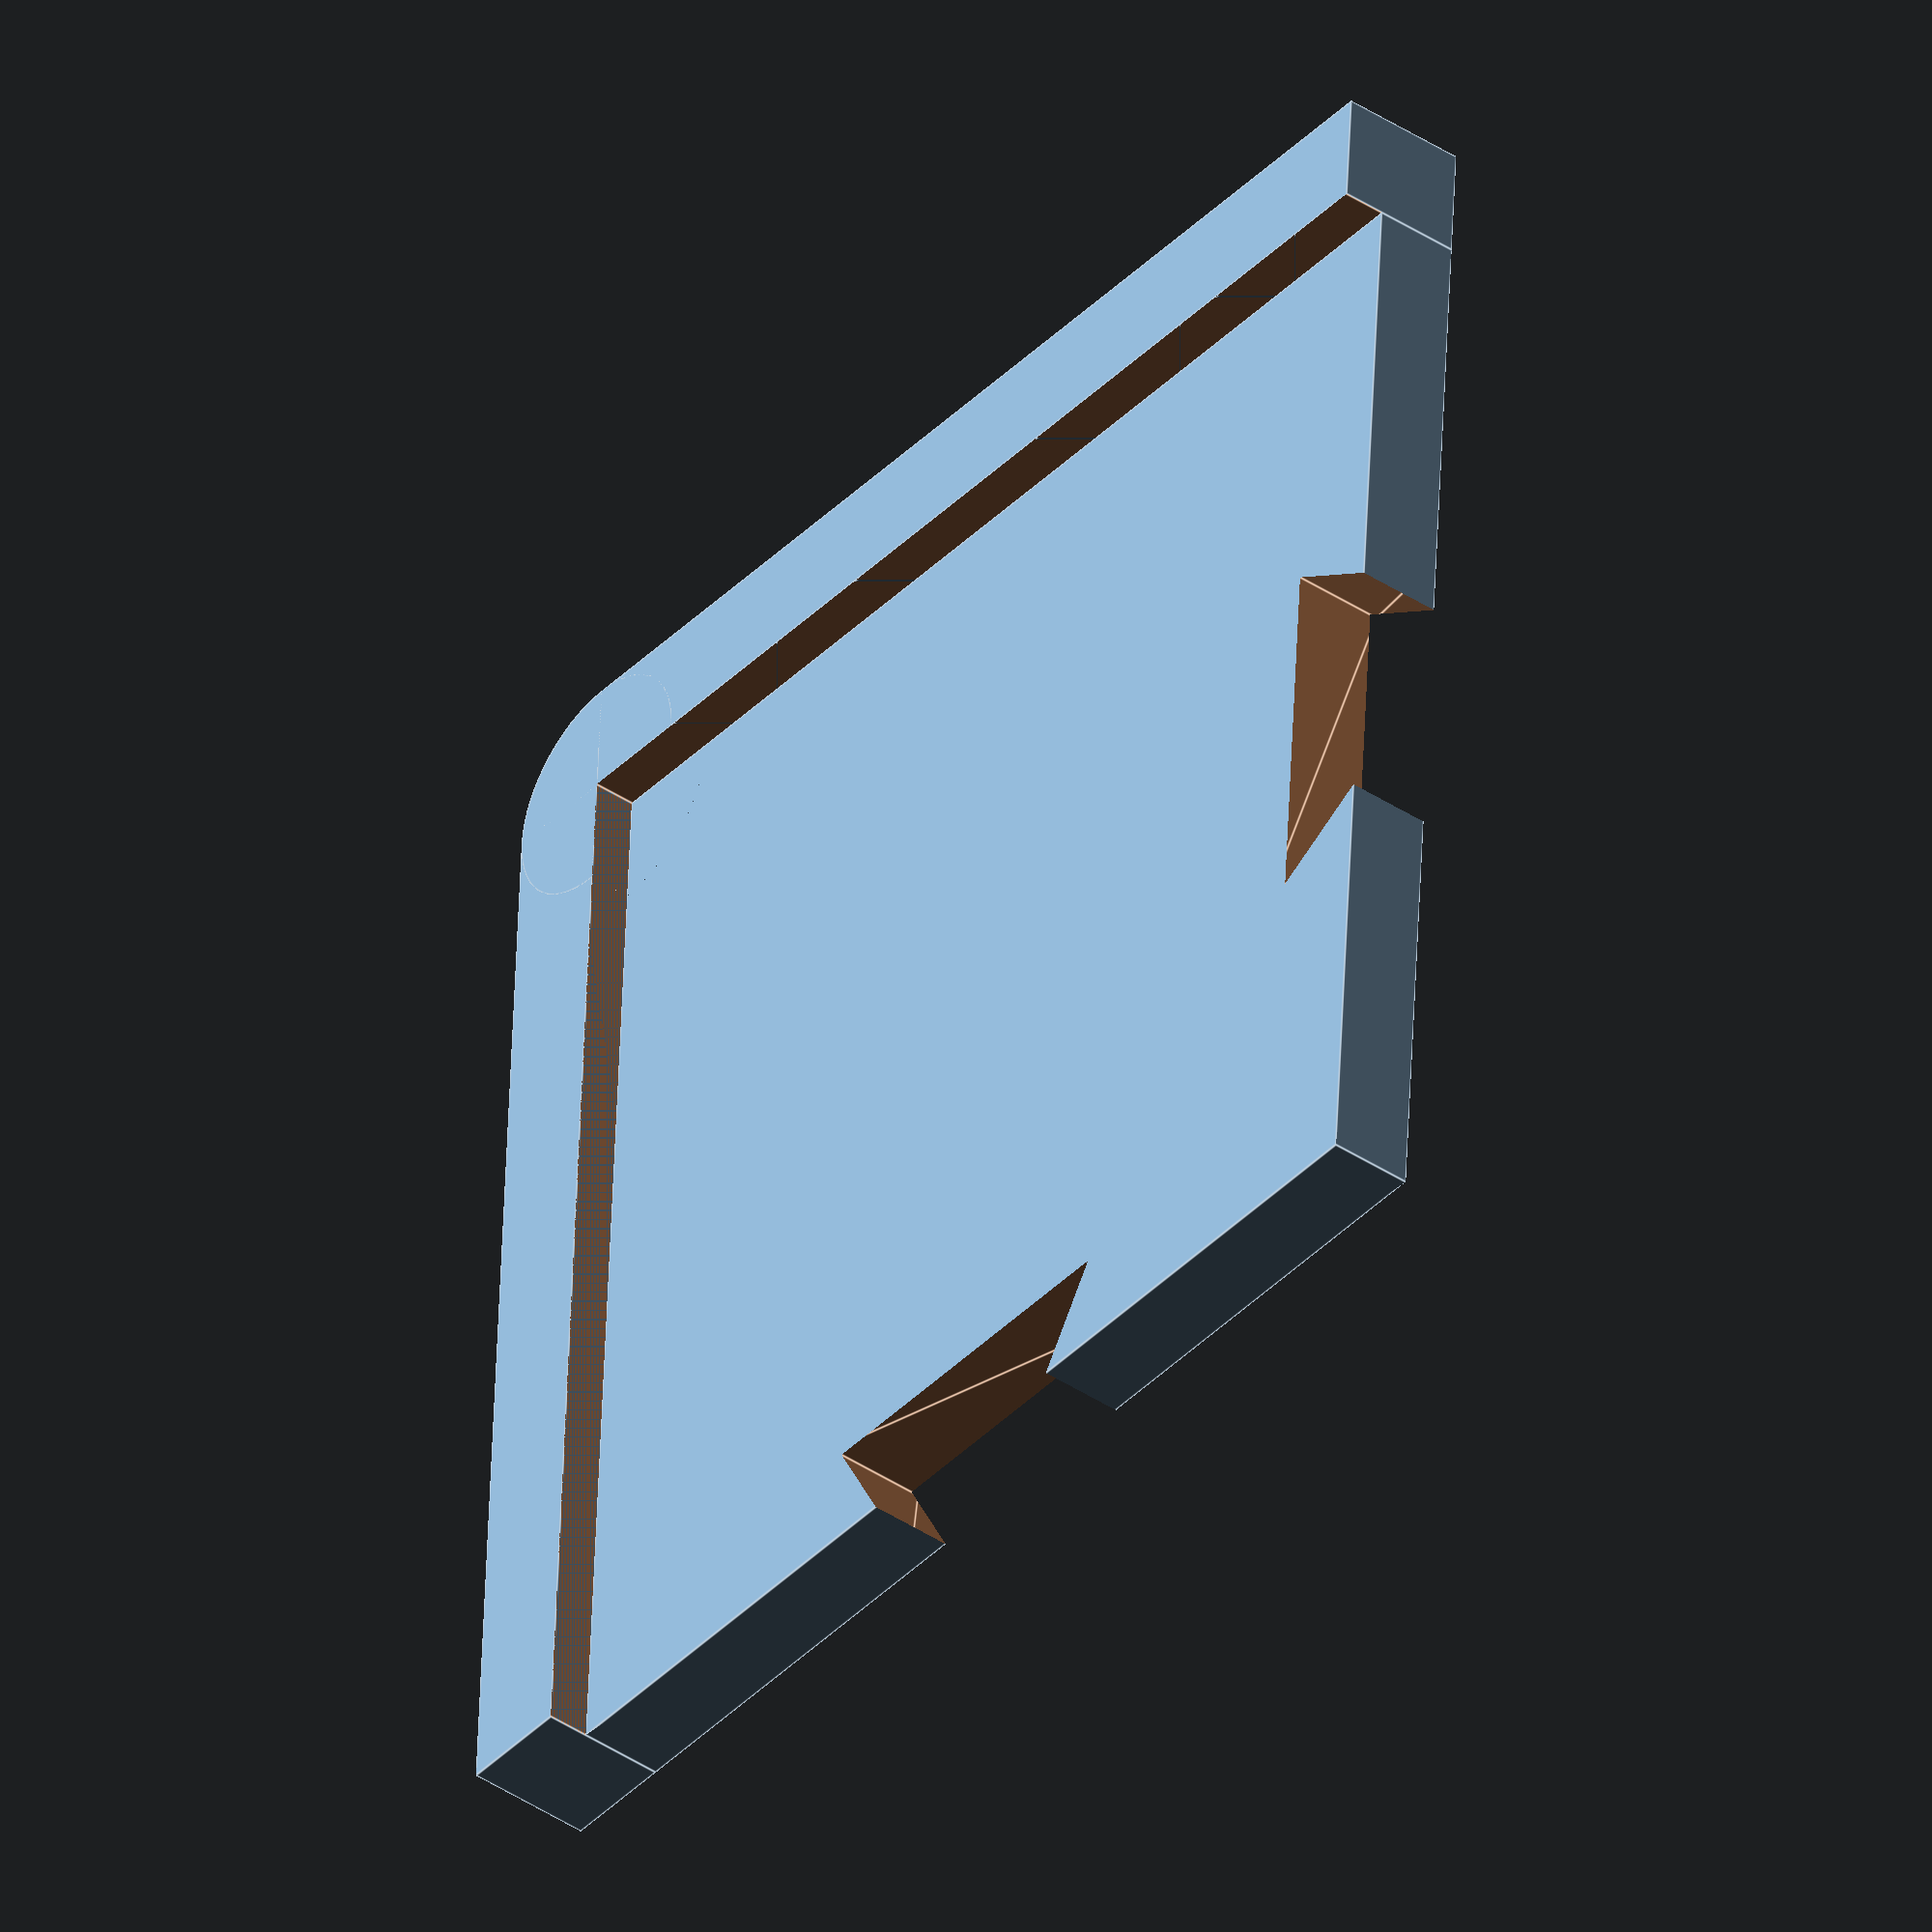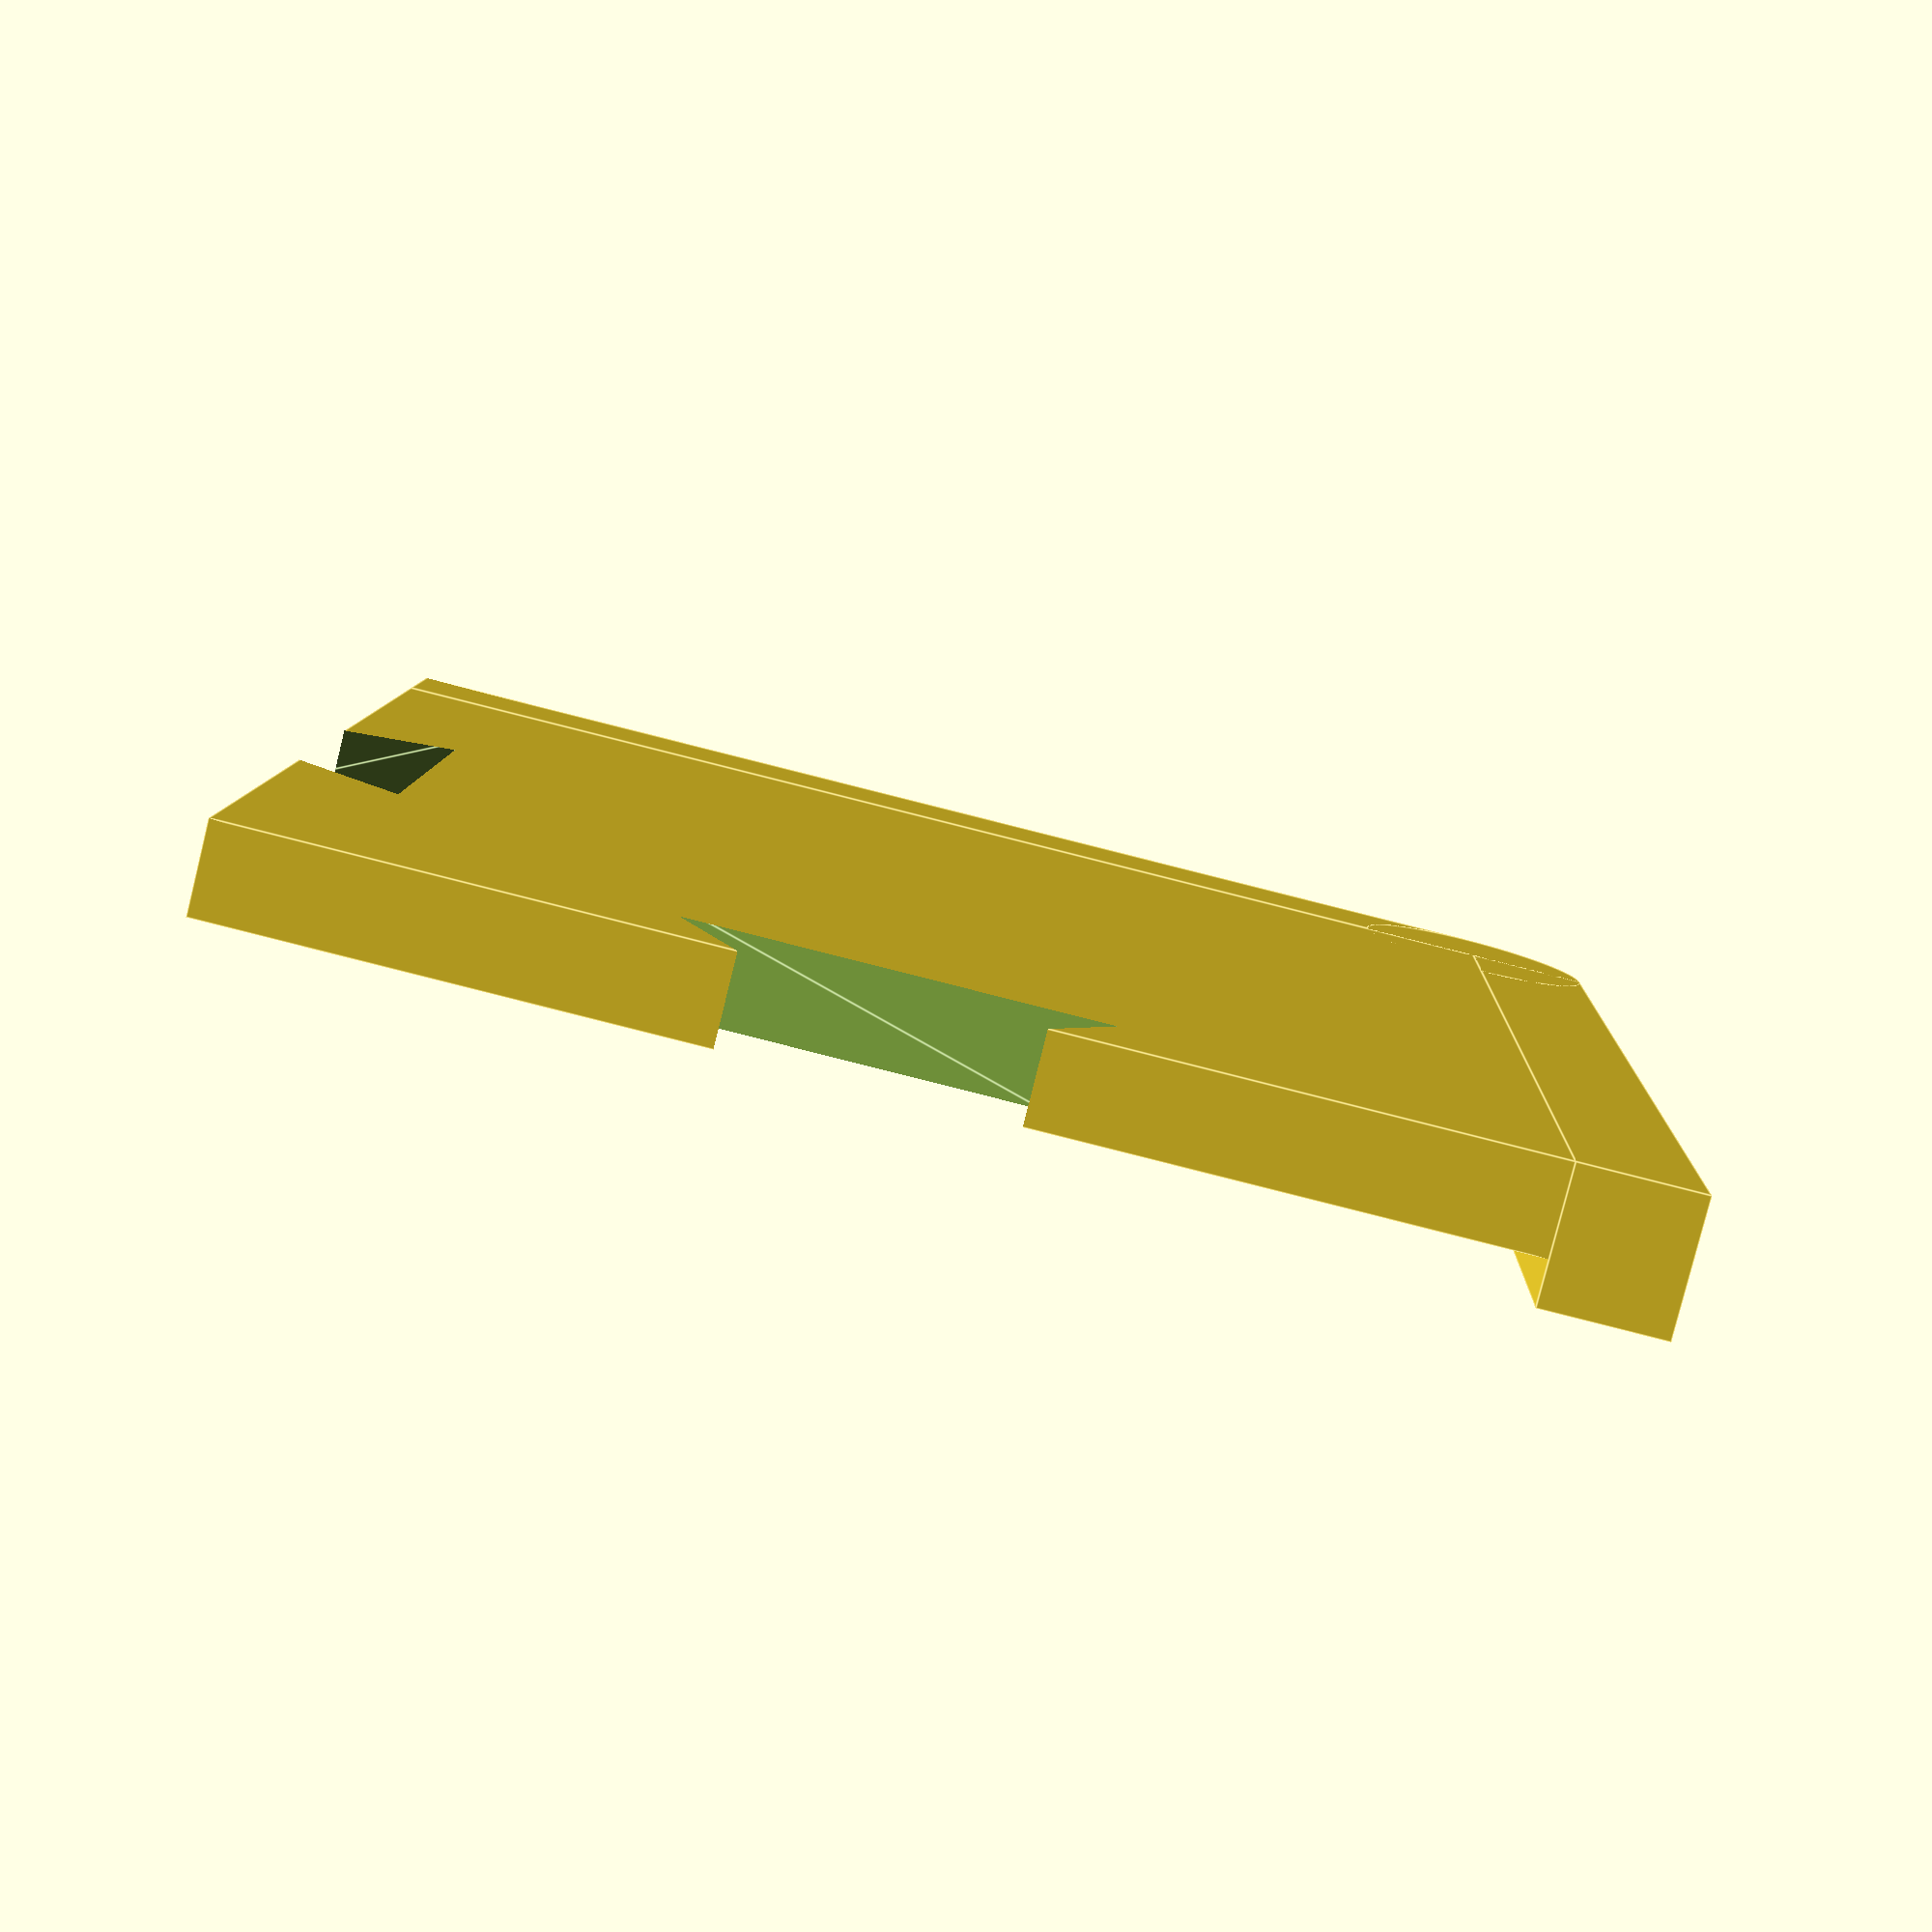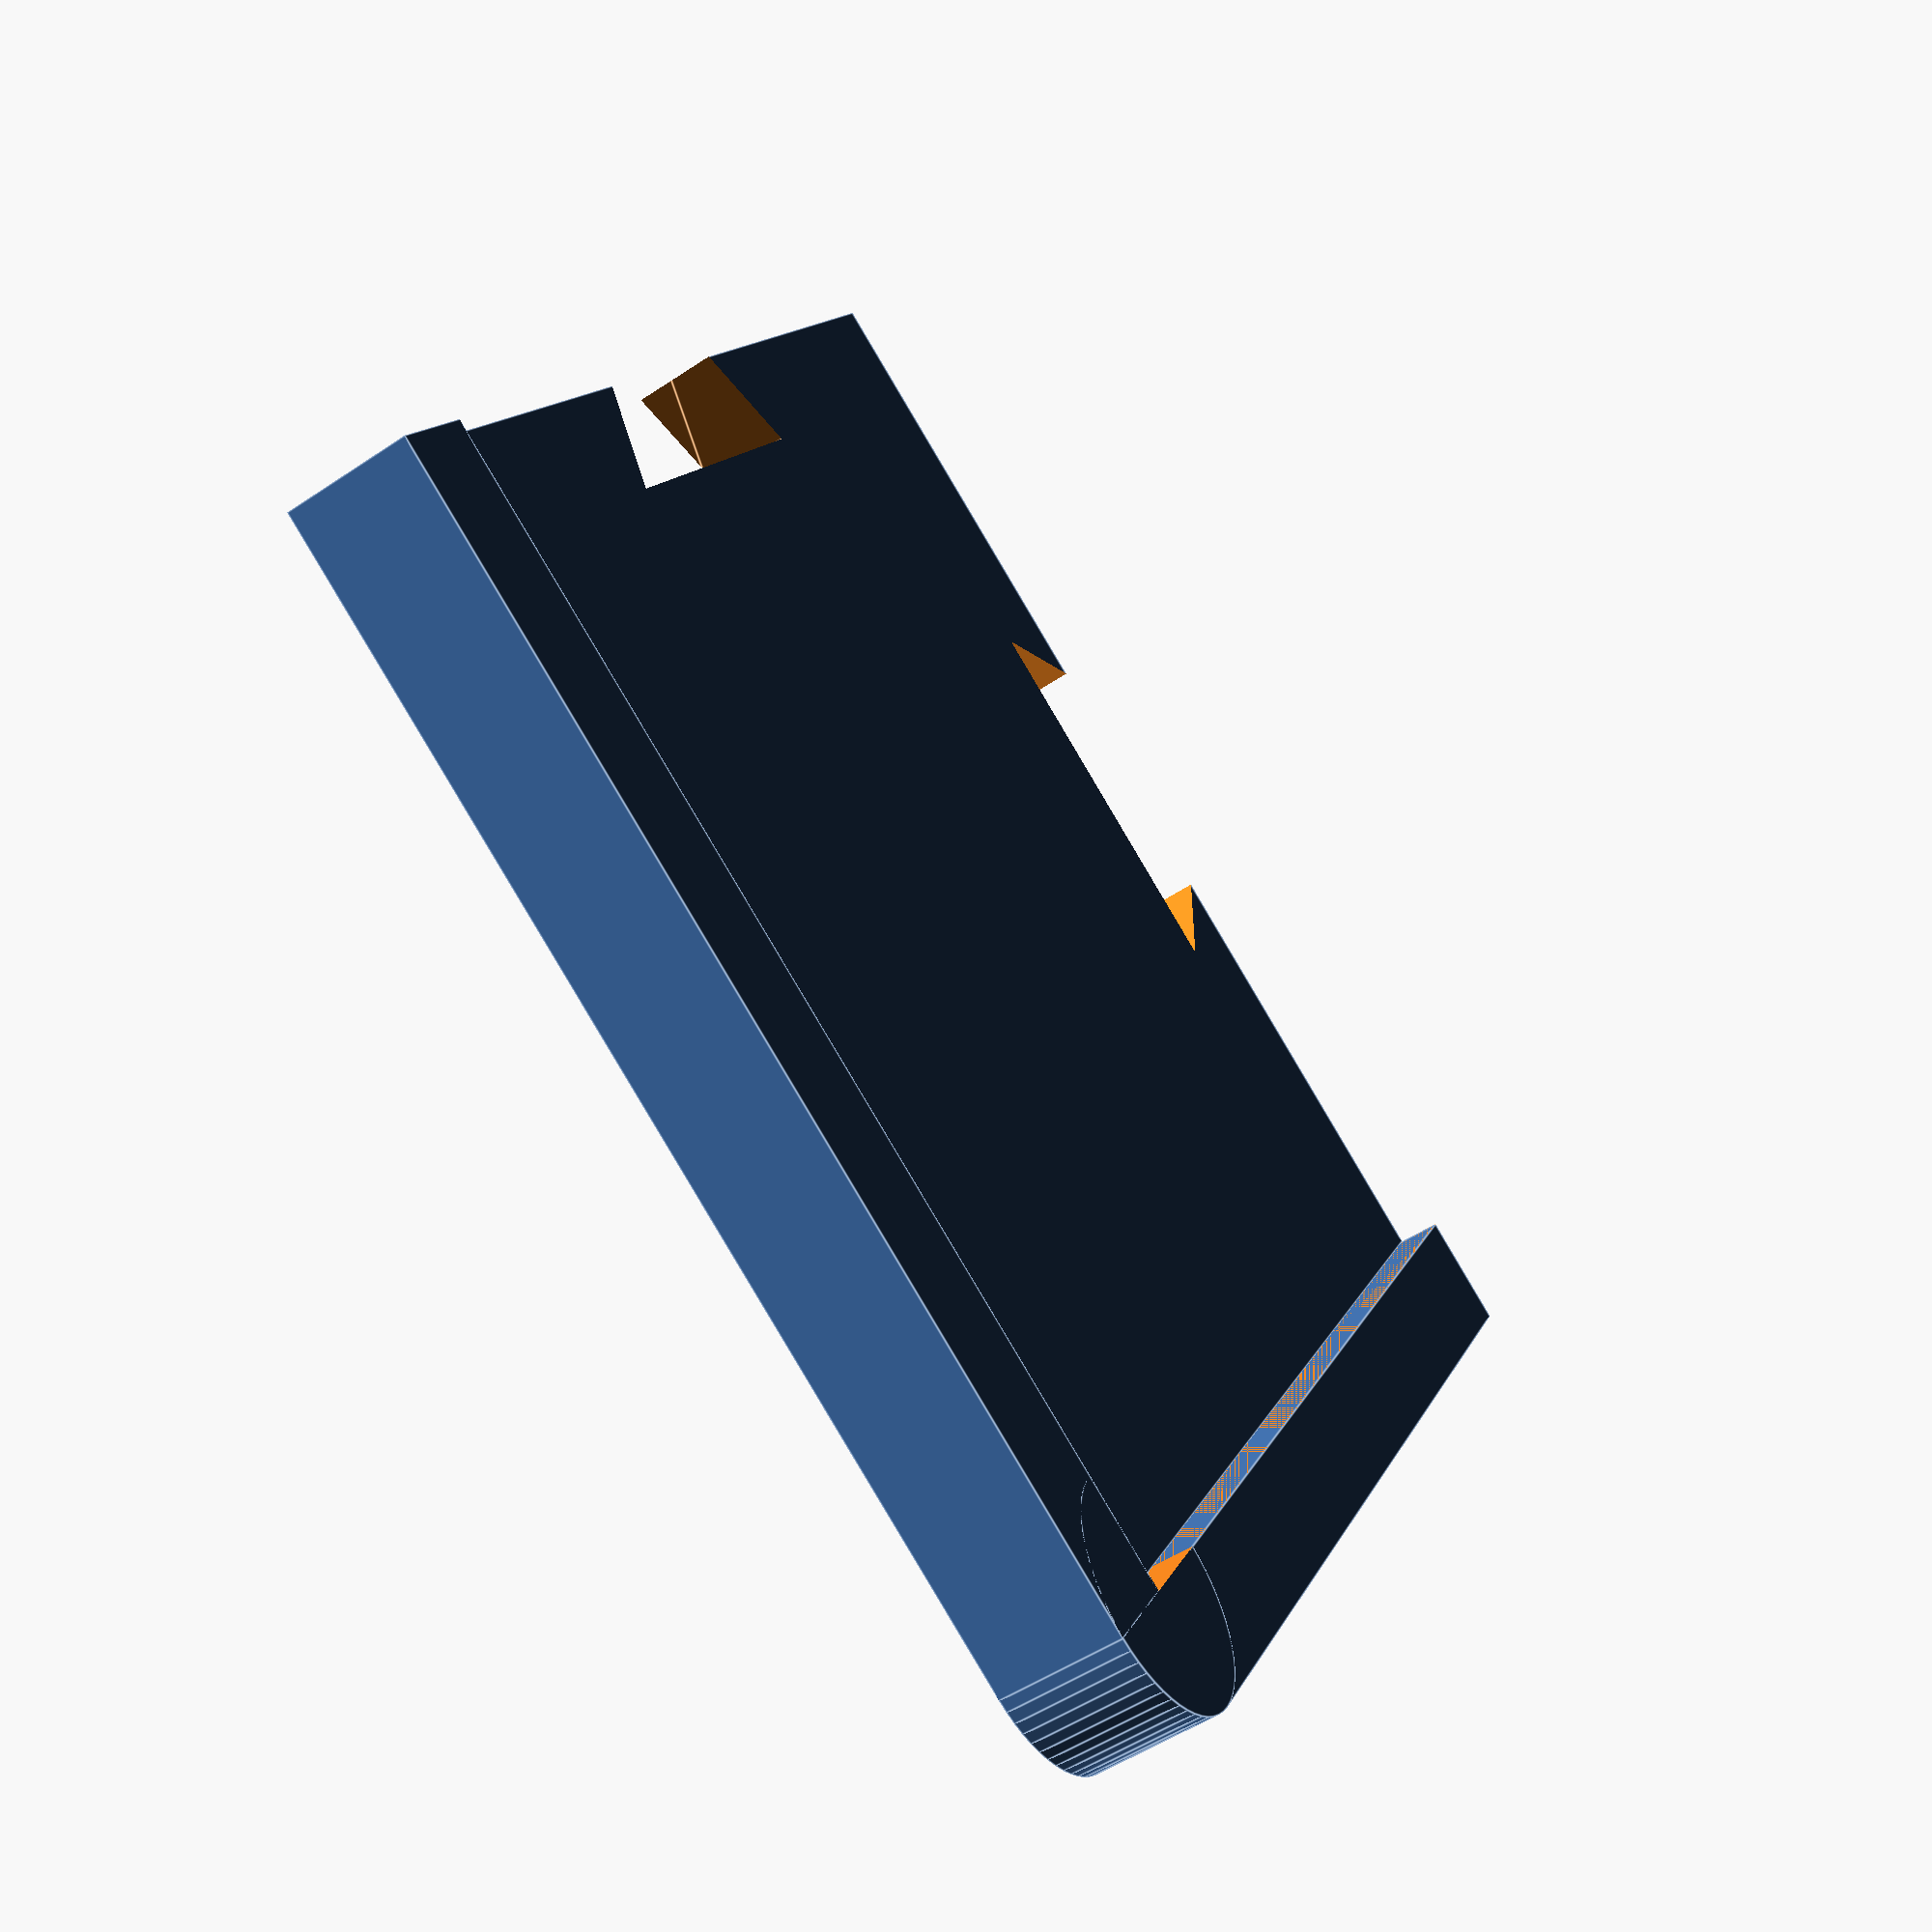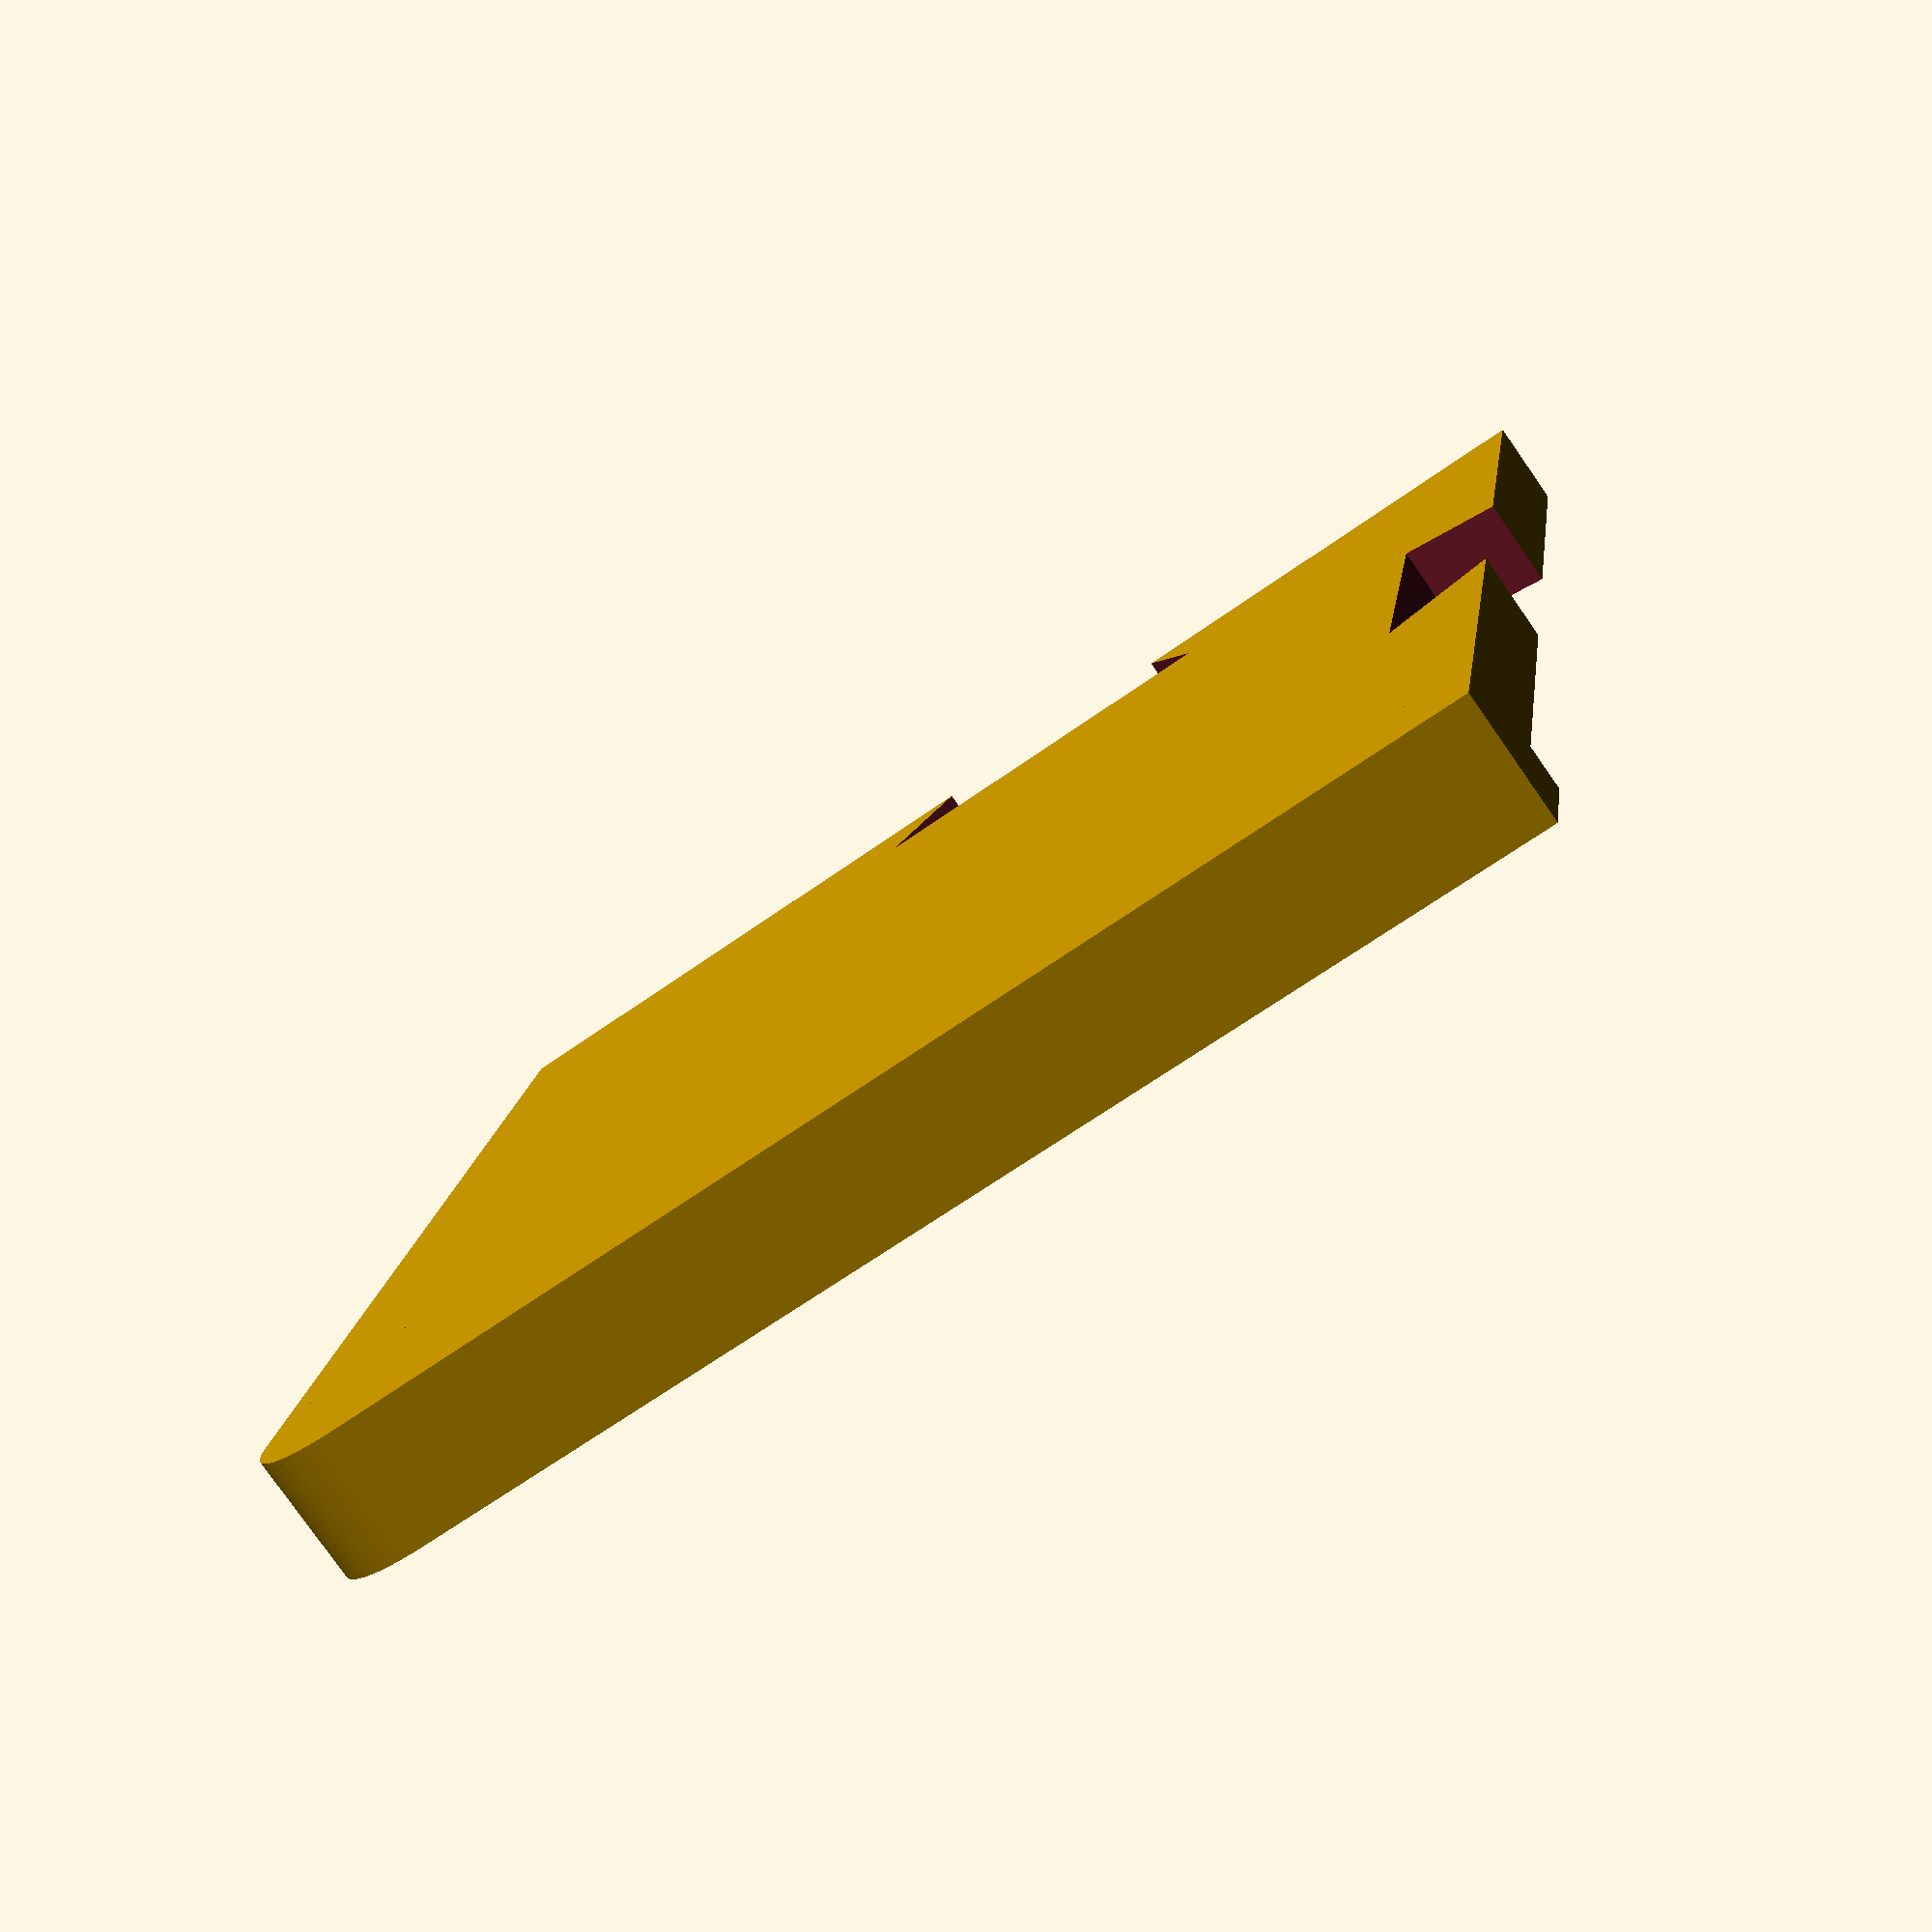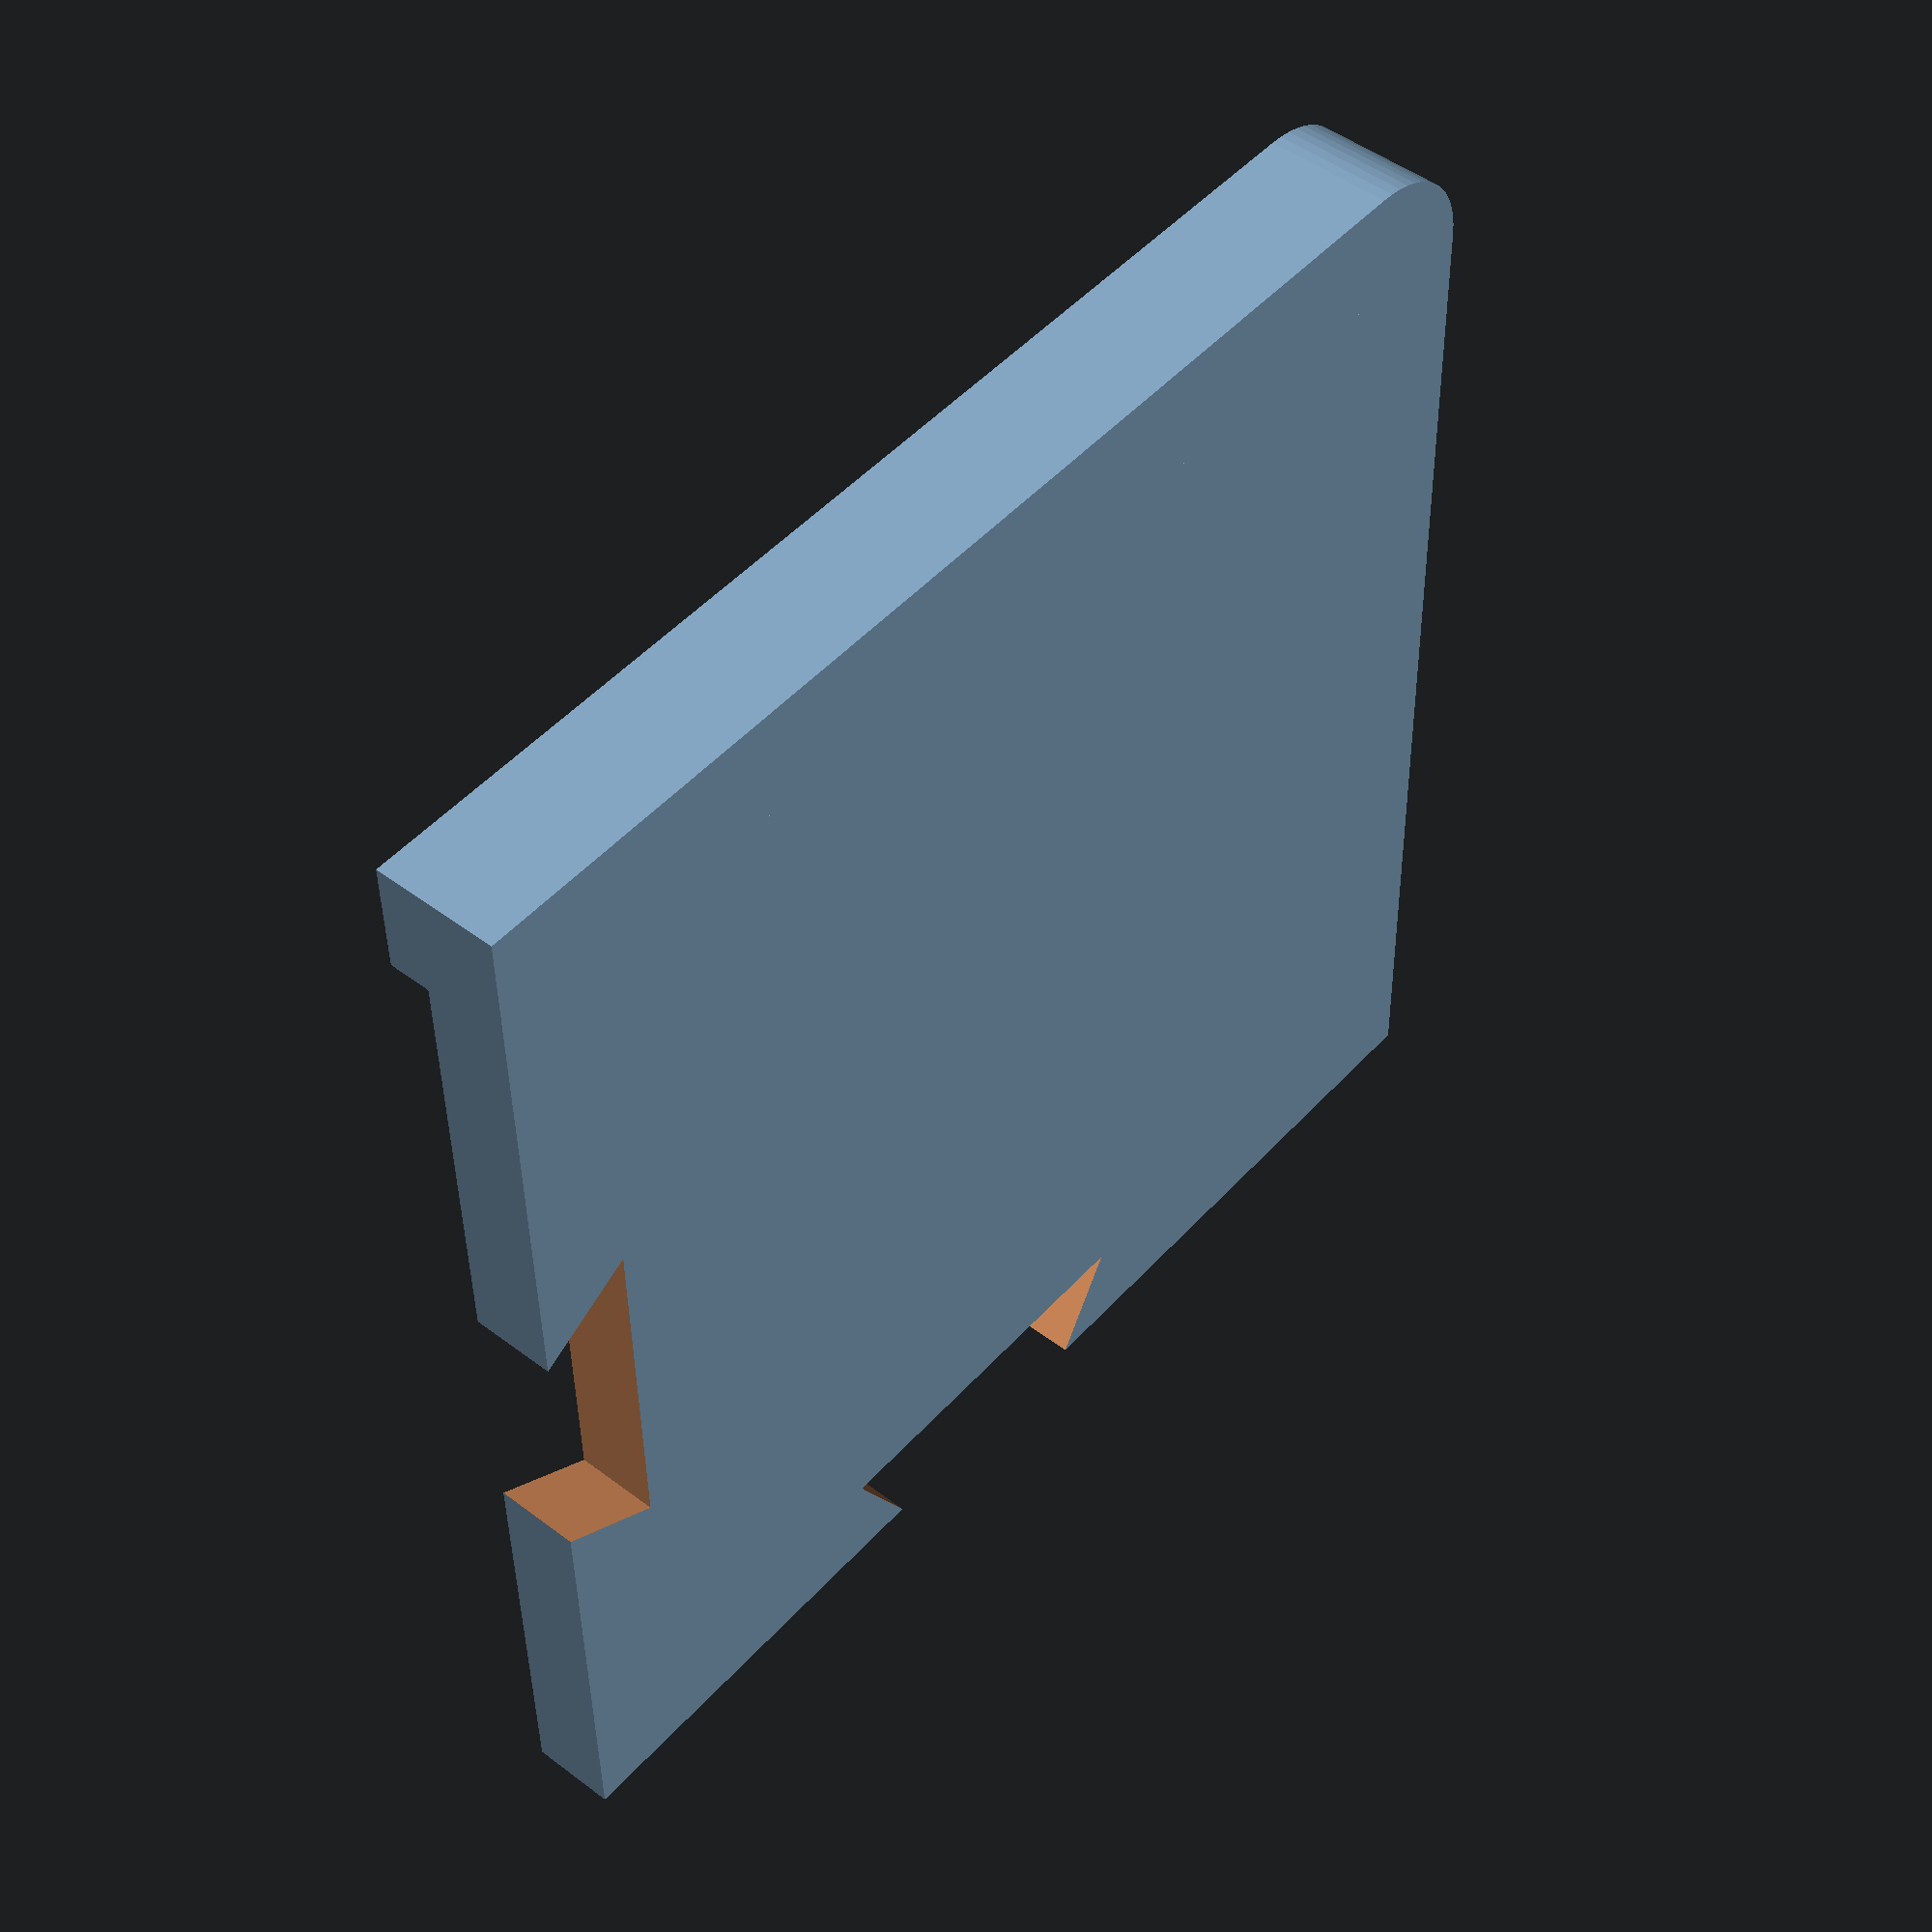
<openscad>
/*
 * Based on https://www.thingiverse.com/thing:1732292
 *
 * Rewritten for better readability and added a variable to allow for variable
 * connector heights. Renamed some variables/modules to make things more consistent.
 *
 * Roy Sigurd Karlsbakk <roy@karlsbakk.net>
 *
 */

side=30;
//thickness of the board
thickness=2.2;
edge_thickness=3;
connector_height=thickness;
//coefficient of the thickness of the board
edge_height_coef=1.5;//[1:0.1:3]

// printer tolerance (only affect "color 02" parts)
tolerance=0.3;//[0:0.05:0.7]
// definition (only affect corners)
$fn=60;
// [Corner color 01,Corner color 02,Edge color 01,Edge color 02,Center color 01,Center color 02,Test part]
render="Corner color 2";

////////
module slot() {
    translate([-side/2,0,-thickness/2-0.2]) {
        rotate([0,0,180]) {
            translate([0.2,0,0]) {
                hull() {
                    for(i=[-1,1]) {
                        translate([-0.5-2*tolerance/1.75,i*(0.866+2*tolerance),0]) {
                            cylinder(d=8,h=connector_height+0.5,$fn=3);
                        }
                    }
                }
            }
        }
    }
}
module color1(a) {
    cube([side,side,thickness],center=true);
    for(i=[0,90]) {
        rotate([0,0,i]) {
            translate([-side/2,0,-thickness/2]) {
                cylinder(d=10,h=connector_height,$fn=3);
            }
        }
    }
    if (a==2) {
        for(i=[0,-90]) {
            rotate([0,0,i]) {
                translate([-side/2,side/2,-thickness/2]) {
                    cube([side,edge_thickness,edge_height_coef*thickness]);
                }
            }
        }
        difference() {
            translate([side/2,side/2,-thickness/2]) {
                cylinder(r=edge_thickness,h=edge_height_coef*thickness);
            }
            cube([side,side,2*edge_height_coef*thickness],center=true);
        }
    }
    if (a==3) {
        rotate([0,0,180]) {
            translate([-side/2,0,-thickness/2]) {
                cylinder(d=10,h=connector_height,$fn=3);
            }
        }
        translate([-side/2,side/2,-thickness/2]) {
            cube([side,edge_thickness,edge_height_coef*thickness]);
        }
    } else if (a==4) {
        for(i=[180,-90]) {
            rotate([0,0,i]) {
                translate([-side/2,0,-thickness/2]) {
                    cylinder(d=10,h=connector_height,$fn=3);
                }
            }
        }
    }
    else {};
}

module color2(a) {
    difference() {
        cube([side,side,thickness],center=true);
        for(i=[0,90]) {
            rotate([0,0,i]) {
                slot();
            }
        }
        if (a==3) {
            rotate([0,0,180]) {
                 slot();
            }
        }
        else if (a==4) {
            for(i=[180,-90]) {
                rotate([0,0,i]) {
                    slot();
                }
            }
        }
        else {};
    }
    if (a==2) {
        for(i=[0,-90]) {
            rotate([0,0,i]) {
                translate([-side/2,side/2,-thickness/2]) {
                    cube([side,edge_thickness,edge_height_coef*thickness]);
                }
            }
        }
        difference() {
            translate([side/2,side/2,-thickness/2]) {
                cylinder(r=edge_thickness,h=edge_height_coef*thickness);
            }
            cube([side,side,2*edge_height_coef*thickness],center=true);
        }
    }
    if (a==3) {
        translate([-side/2,side/2,-thickness/2]) {
            cube([side,edge_thickness,edge_height_coef*thickness]);
        }
    }
}

if (render=="Corner color 1") {
    color1(2);
}
else if (render=="Corner color 2") {
    color2(2);
}
else if (render=="Edge color 1") {
    color1(3);
}
else if (render=="Edge color 2") {
    color2(3);
}
else if (render=="Center color 1") {
    color1(4);
}
else if (render=="Center color 2") {
    color2(4);
}
else if (render=="Test part") {
    rotate([0,0,180]) translate([-1.5,0,0]) difference() {
        translate([-7.5,0,0]) {
            cube([15,15,thickness],center=true);
            translate([-30/2,0,-thickness/2-0.2]) {
                rotate([0,0,180]) {
                    translate([0.2,0,0]) hull() {
                        for(i=[-1,1]) {
                            translate([-0.5-2*tolerance/1.75,i*(0.866+2*tolerance),0]) {
                                cylinder(d=8,h=thickness/2+0.5,$fn=3);}
                            }
                        }
                    }
                }
            }
        }
        translate([-1.5,0,0]) {
            union() {
                translate([-7.5,0,0]) {
                    cube([15,15,thickness],center=true);
                }
                translate([-30/2,0,-thickness/2]) {
                    cylinder(d=10,h=thickness/2,$fn=3);
                }
            }
    }
}

</openscad>
<views>
elev=42.6 azim=273.5 roll=51.8 proj=o view=edges
elev=81.0 azim=268.2 roll=166.0 proj=p view=edges
elev=231.7 azim=299.9 roll=233.9 proj=p view=edges
elev=79.4 azim=81.1 roll=215.0 proj=p view=solid
elev=131.8 azim=91.2 roll=49.7 proj=p view=solid
</views>
